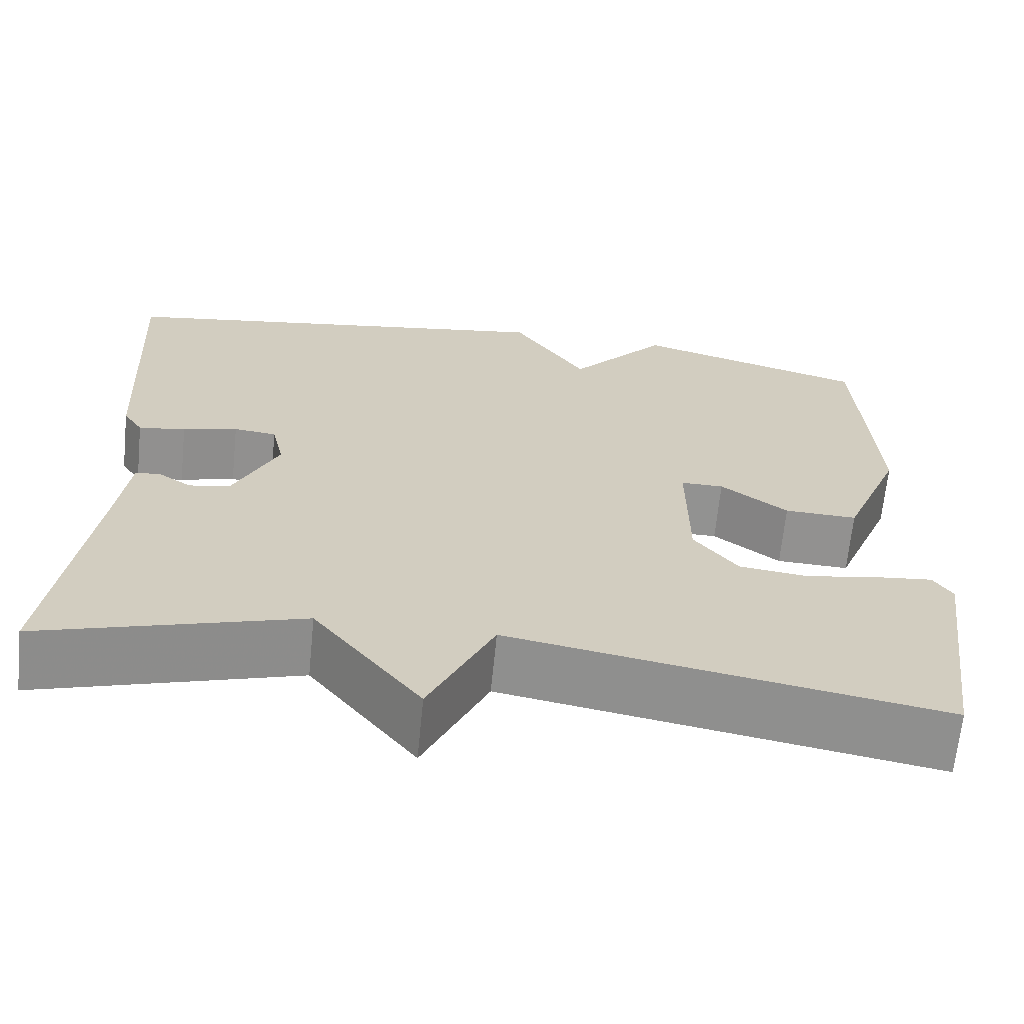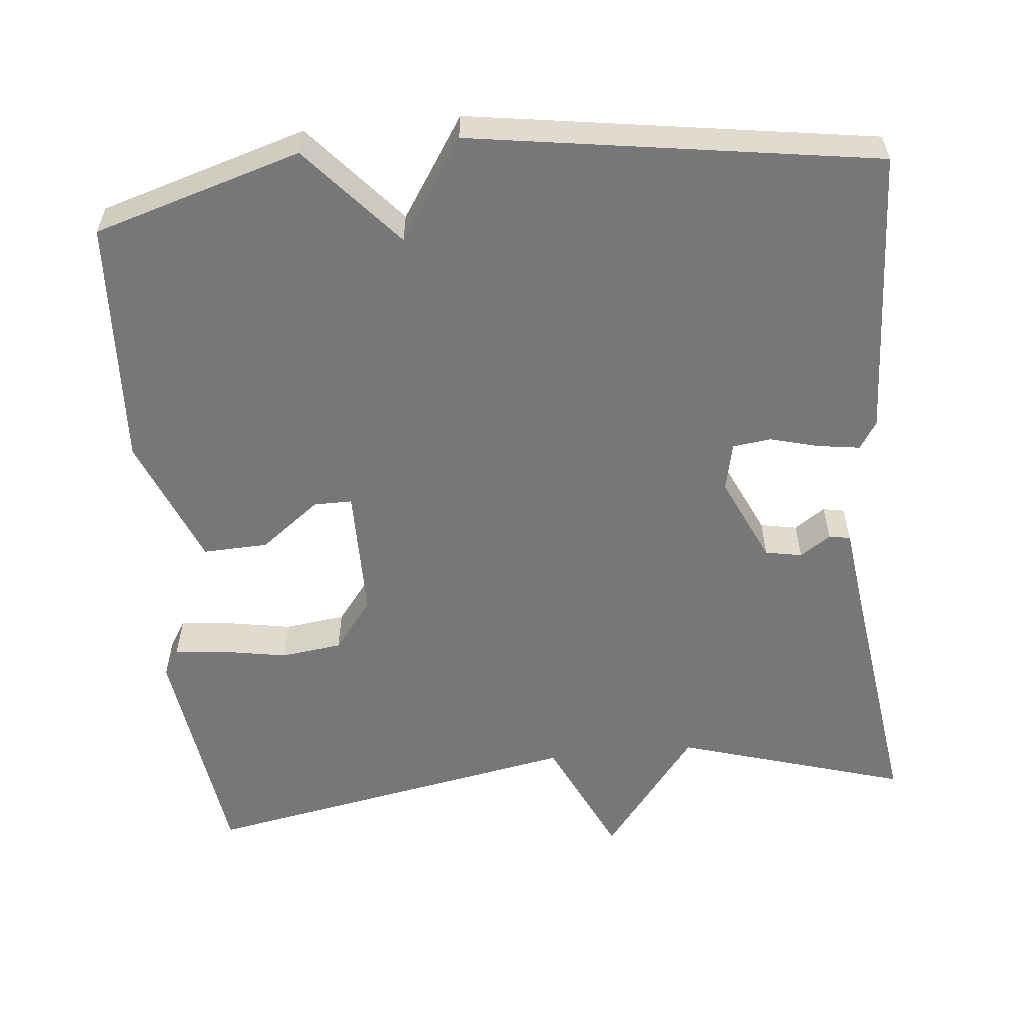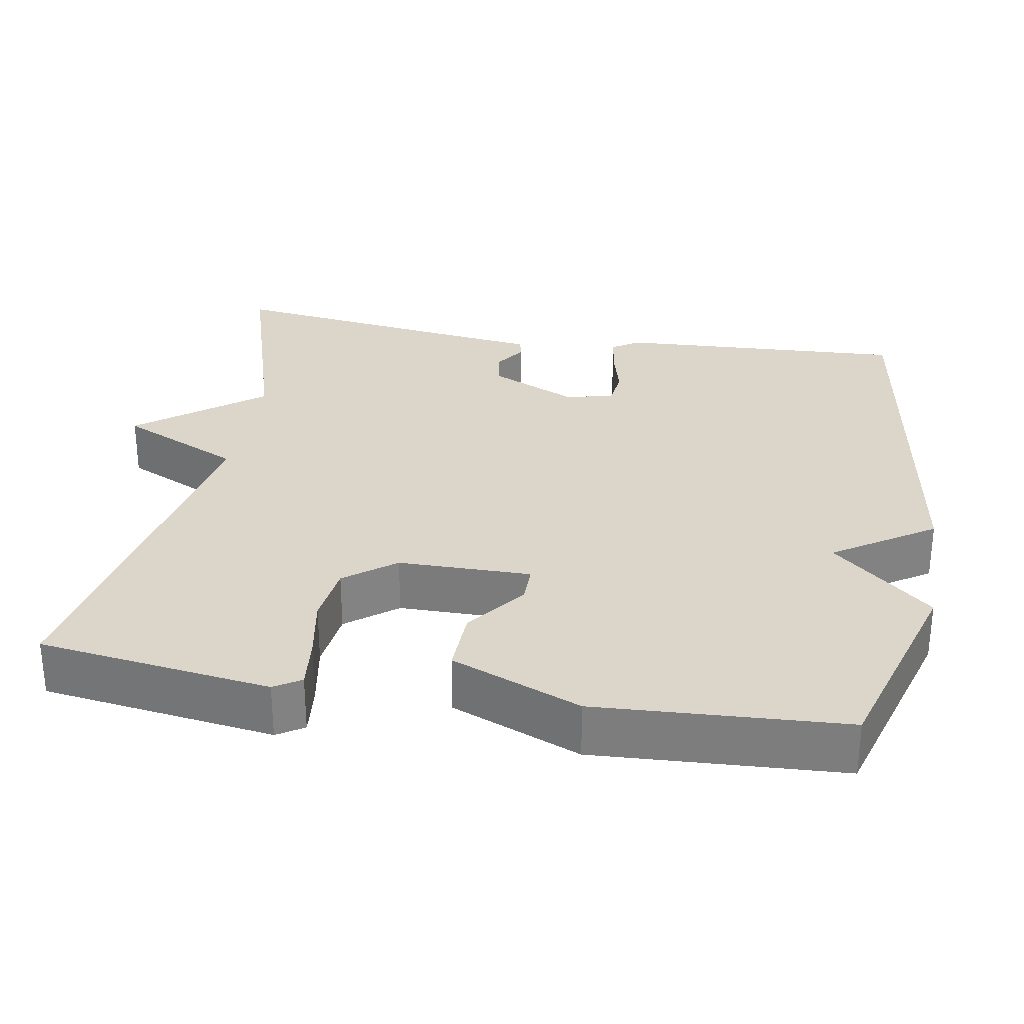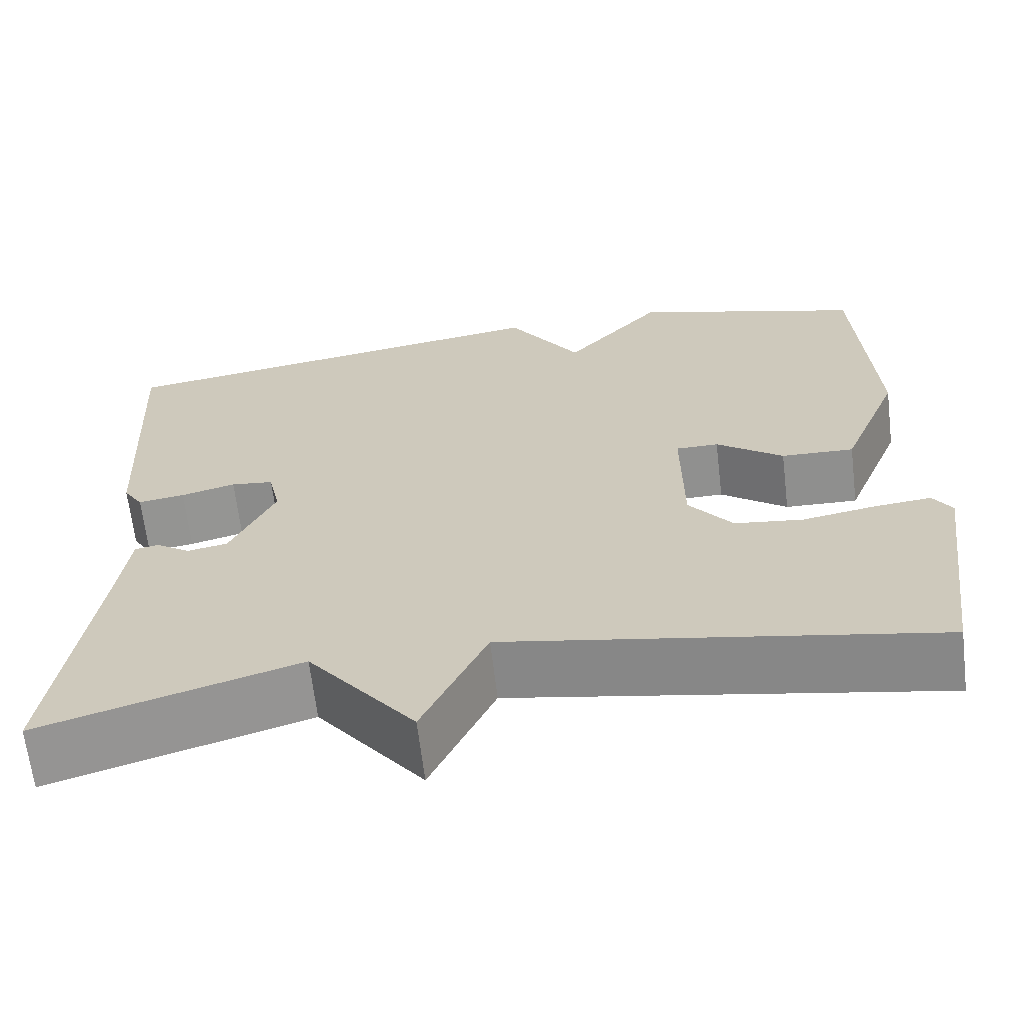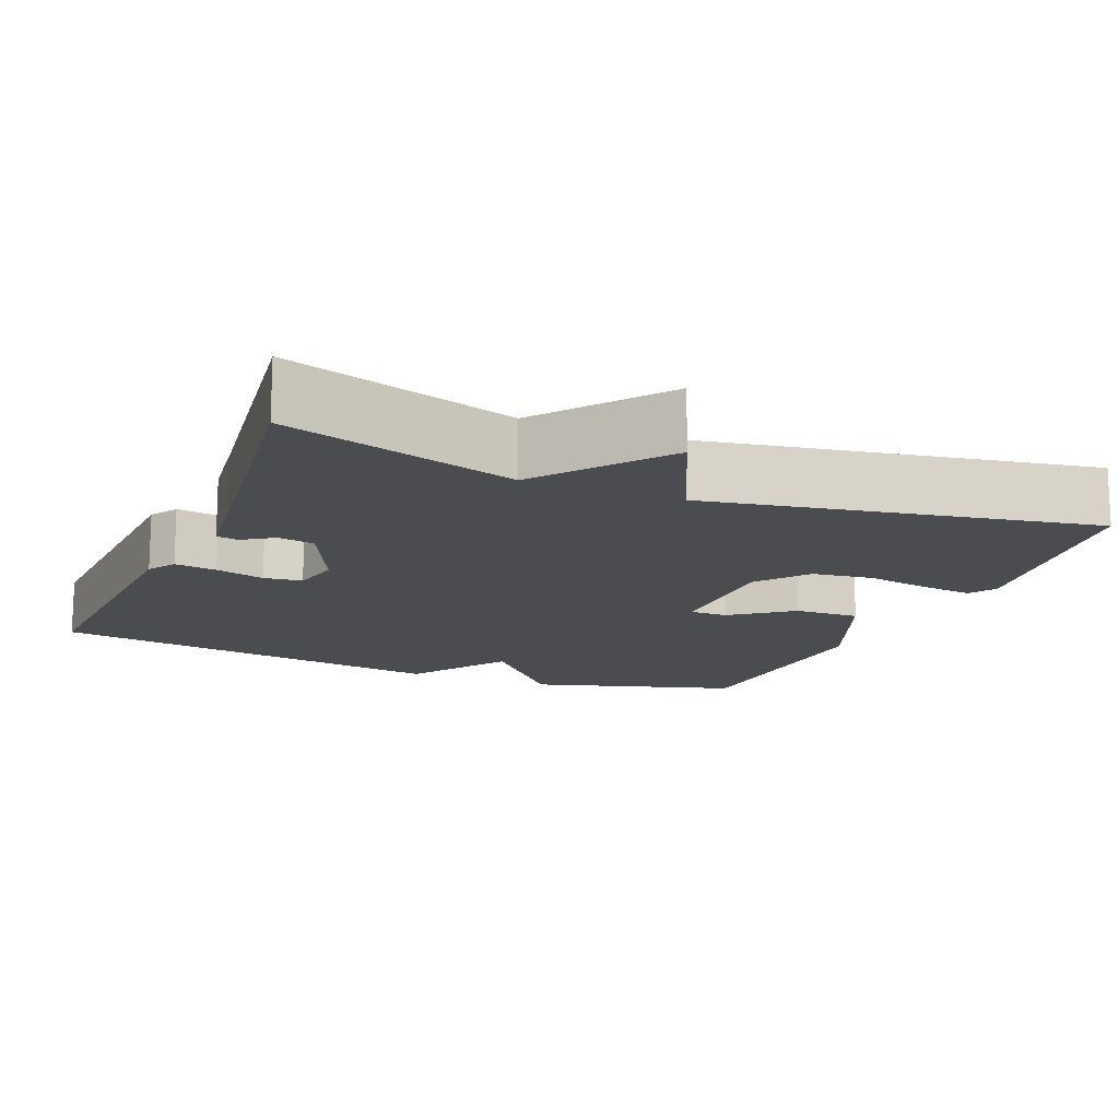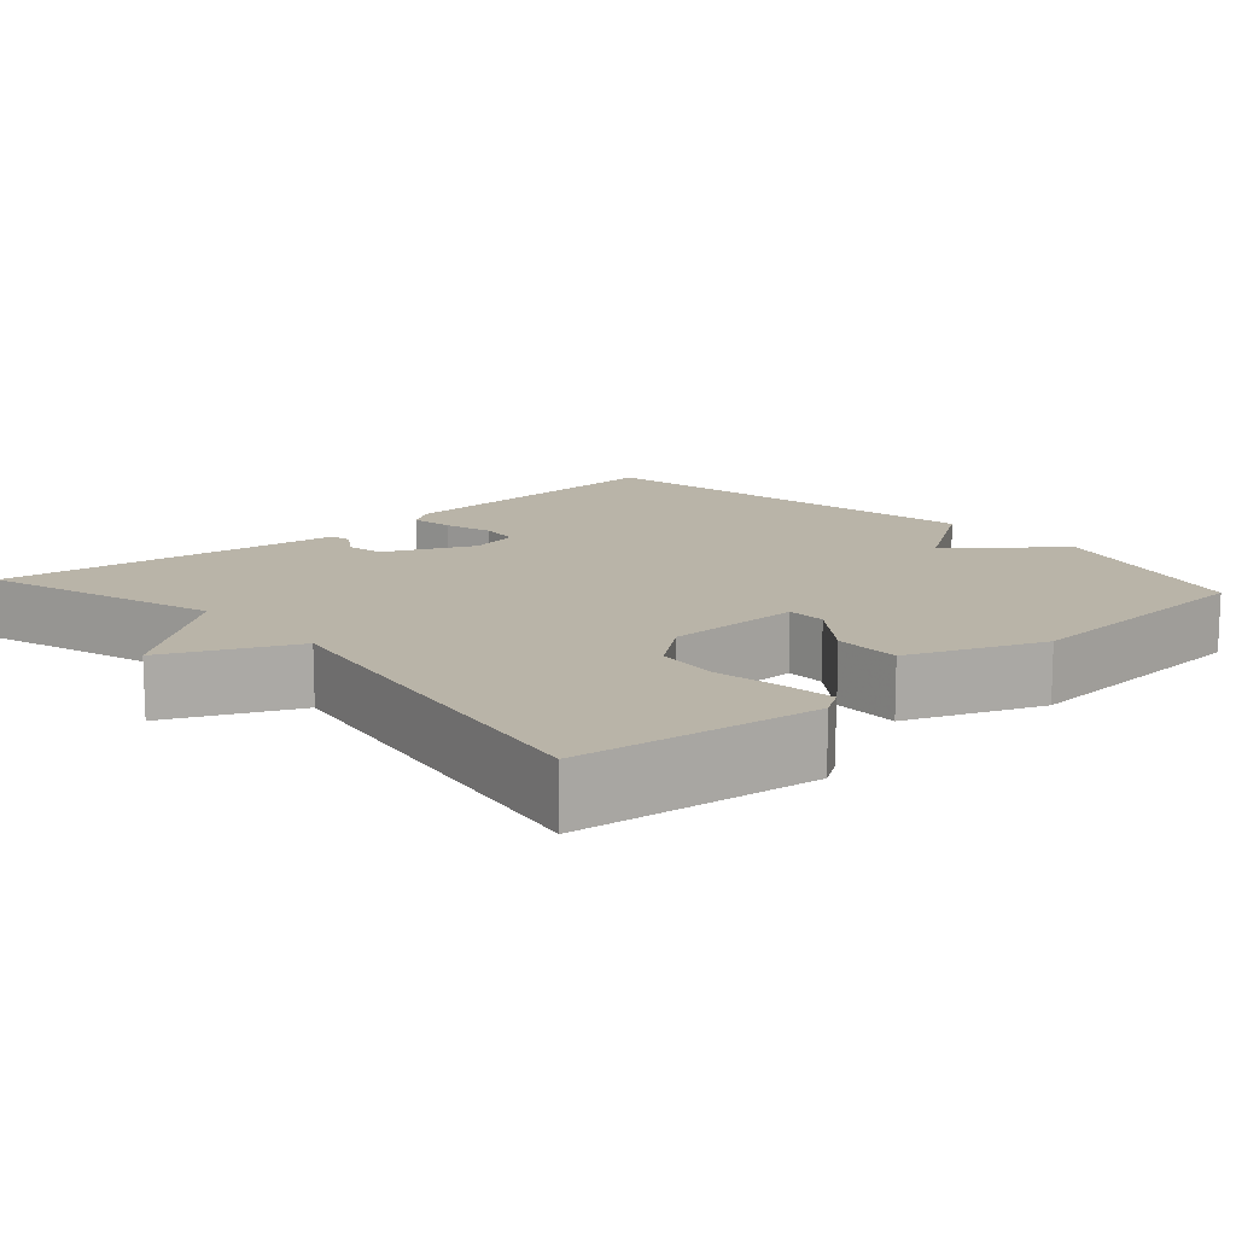
<metadata>
{"format":"obj","ext":"obj","renderer":"f3d","projection":"perspective","resolution":1024,"background":"white","views":[{"elev":-66.2,"azim":174.3,"up":"+Z"},{"elev":-57.2,"azim":5.7,"up":"+Y"},{"elev":29.9,"azim":-80.2,"up":"+Y"},{"elev":-65.6,"azim":-173.2,"up":"+Z"},{"elev":-14.8,"azim":157.5,"up":"+Y"},{"elev":13.3,"azim":-132.2,"up":"+Y"}]}
</metadata>
<code>
v 0.5 0.07 0.5
v 0.48 0.07 0.12
v 0.457 0.07 0.084
v 0.402 0.07 0.092
v 0.338 0.07 0.109
v 0.288 0.07 0.103
v 0.274 0.07 0.039
v 0.326 0.07 -0.074
v 0.374 0.07 -0.083
v 0.414 0.07 -0.056
v 0.442 0.07 -0.061
v 0.455 0.07 -0.166
v 0.5 0.07 -0.5
v 0.199 0.07 -0.409
v 0.074 0.07 -0.57
v -0.001 0.07 -0.409
v -0.5 0.07 -0.5
v -0.542 0.07 -0.196
v -0.52 0.07 -0.161
v -0.453 0.07 -0.168
v -0.368 0.07 -0.183
v -0.288 0.07 -0.173
v -0.237 0.07 -0.107
v -0.236 0.07 0.067
v -0.286 0.07 0.067
v -0.364 0.07 0.008
v -0.449 0.07 0.005
v -0.518 0.07 0.175
v -0.5 0.07 0.5
v -0.229 0.07 0.581
v -0.115 0.07 0.45
v -0.029 0.07 0.581
v 0.5 0 0.5
v 0.48 0 0.12
v 0.457 0 0.084
v 0.402 0 0.092
v 0.338 0 0.109
v 0.288 0 0.103
v 0.274 0 0.039
v 0.326 0 -0.074
v 0.374 0 -0.083
v 0.414 0 -0.056
v 0.442 0 -0.061
v 0.455 0 -0.166
v 0.5 0 -0.5
v 0.199 0 -0.409
v 0.074 0 -0.57
v -0.001 0 -0.409
v -0.5 0 -0.5
v -0.542 0 -0.196
v -0.52 0 -0.161
v -0.453 0 -0.168
v -0.368 0 -0.183
v -0.288 0 -0.173
v -0.237 0 -0.107
v -0.236 0 0.067
v -0.286 0 0.067
v -0.364 0 0.008
v -0.449 0 0.005
v -0.518 0 0.175
v -0.5 0 0.5
v -0.229 0 0.581
v -0.115 0 0.45
v -0.029 0 0.581
f 3 4 5
f 2 3 5
f 1 2 5
f 32 1 5
f 31 32 5
f 29 30 31
f 28 29 31
f 27 28 31
f 26 27 31
f 25 26 31
f 31 5 6
f 25 31 6
f 24 25 6
f 23 24 6 7
f 22 23 7 8
f 19 20 21
f 18 19 21
f 17 18 21
f 16 17 21
f 16 21 22
f 14 15 16
f 22 8 9
f 16 22 9
f 14 16 9
f 14 9 10
f 13 14 10
f 12 13 10
f 10 11 12
f 37 36 35
f 37 35 34
f 37 34 33
f 37 33 64
f 37 64 63
f 63 62 61
f 63 61 60
f 63 60 59
f 63 59 58
f 63 58 57
f 38 37 63
f 38 63 57
f 38 57 56
f 39 38 56 55
f 40 39 55 54
f 53 52 51
f 53 51 50
f 53 50 49
f 53 49 48
f 54 53 48
f 48 47 46
f 41 40 54
f 41 54 48
f 41 48 46
f 42 41 46
f 42 46 45
f 42 45 44
f 44 43 42
f 1 33 34 2
f 2 34 35 3
f 3 35 36 4
f 4 36 37 5
f 5 37 38 6
f 6 38 39 7
f 7 39 40 8
f 8 40 41 9
f 9 41 42 10
f 10 42 43 11
f 11 43 44 12
f 12 44 45 13
f 13 45 46 14
f 14 46 47 15
f 15 47 48 16
f 16 48 49 17
f 17 49 50 18
f 18 50 51 19
f 19 51 52 20
f 20 52 53 21
f 21 53 54 22
f 22 54 55 23
f 23 55 56 24
f 24 56 57 25
f 25 57 58 26
f 26 58 59 27
f 27 59 60 28
f 28 60 61 29
f 29 61 62 30
f 30 62 63 31
f 31 63 64 32
f 32 64 33 1

</code>
